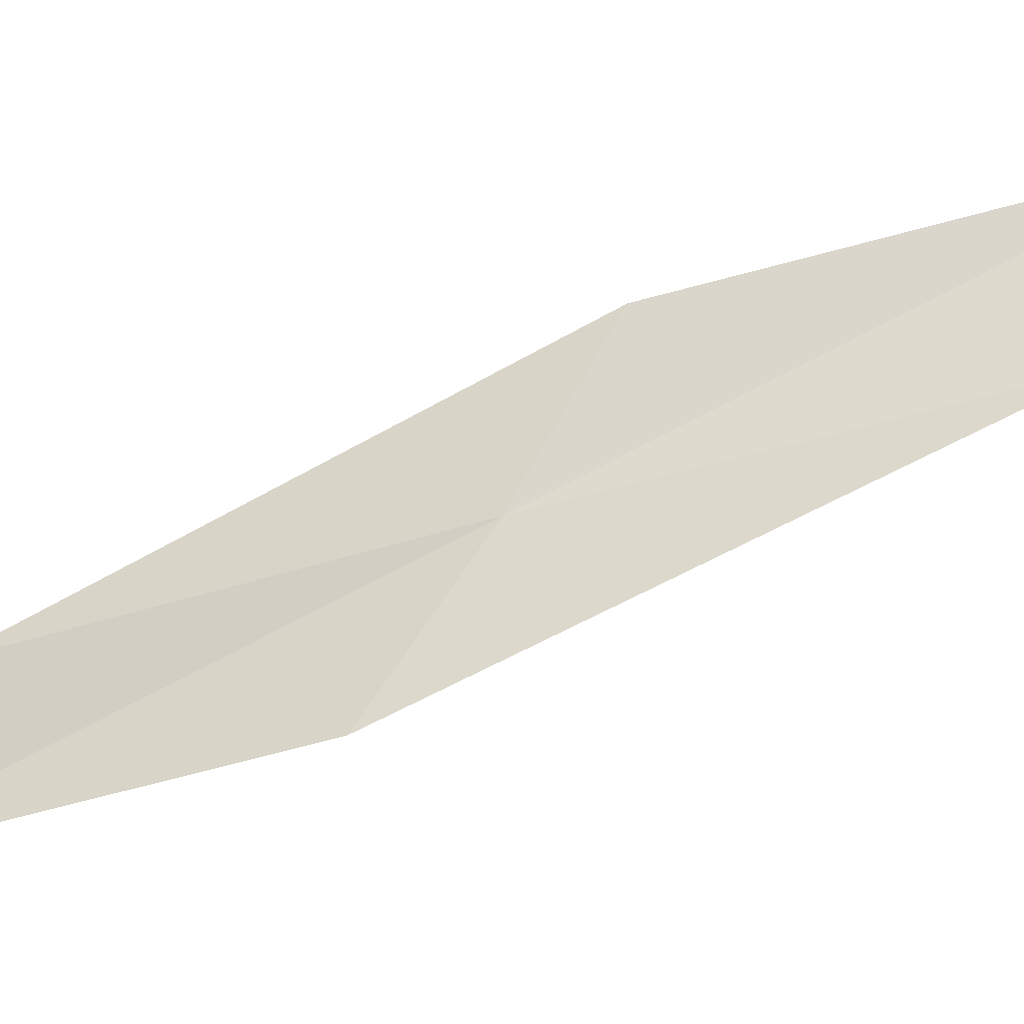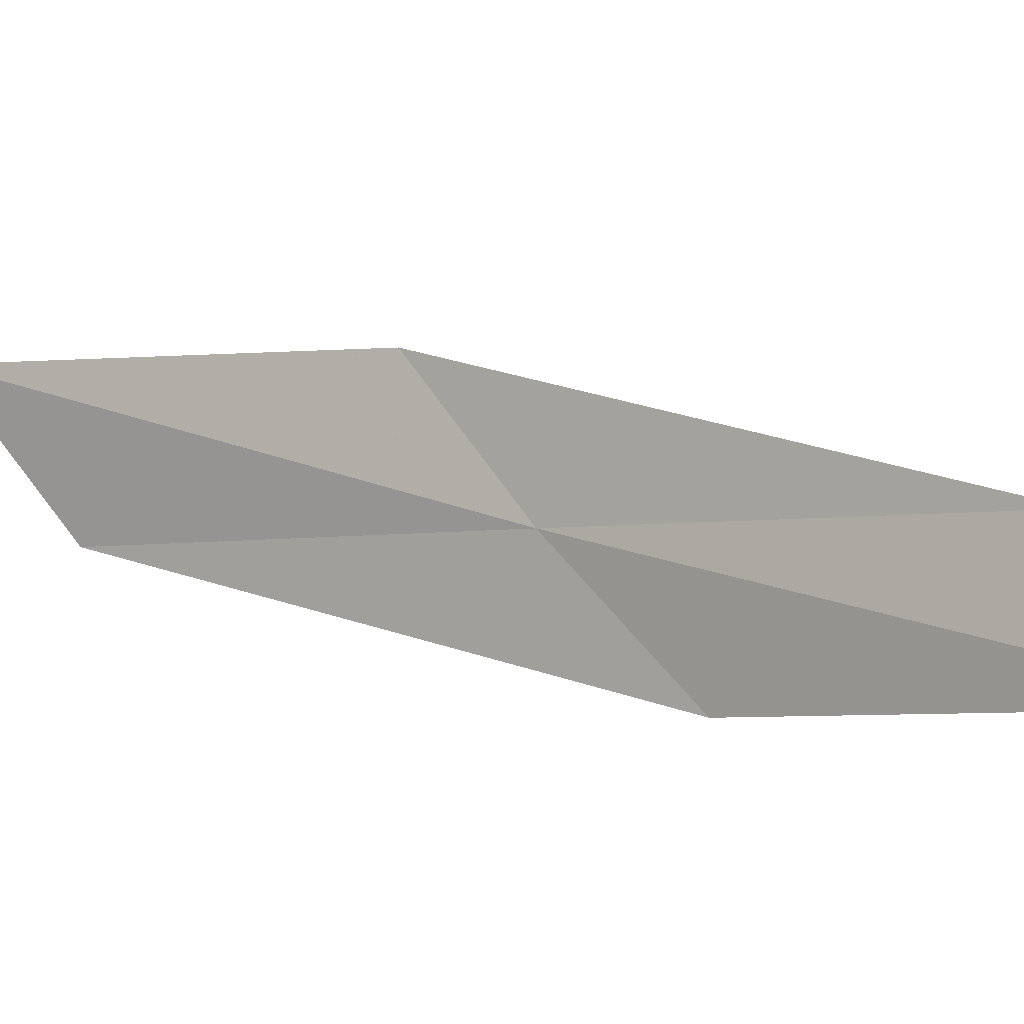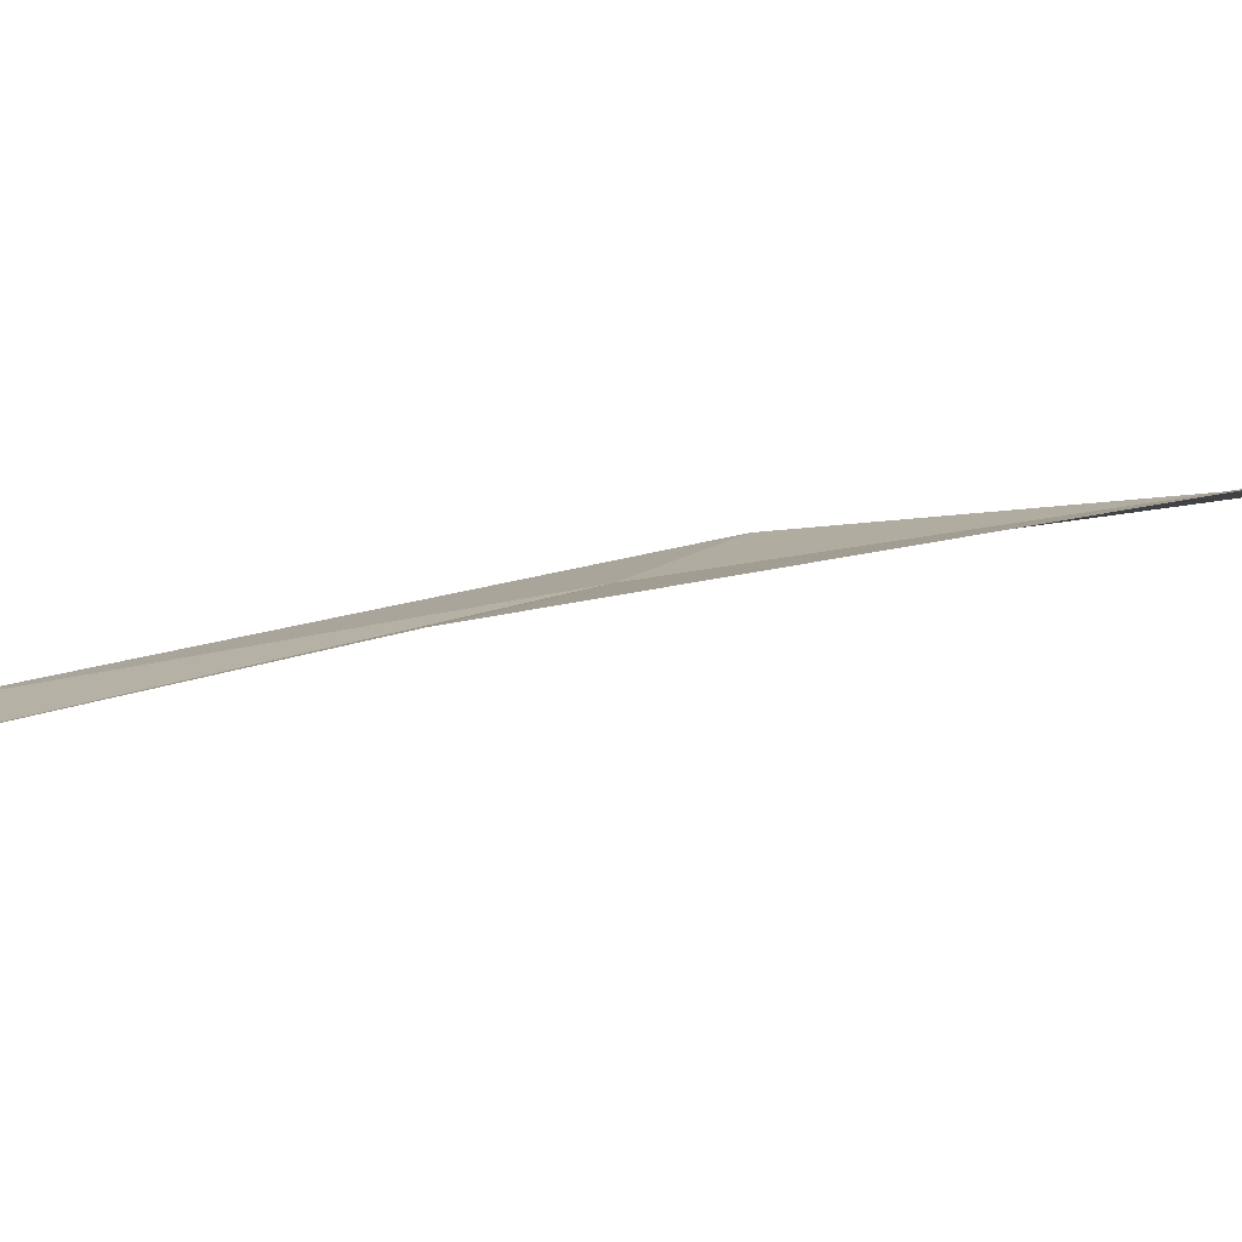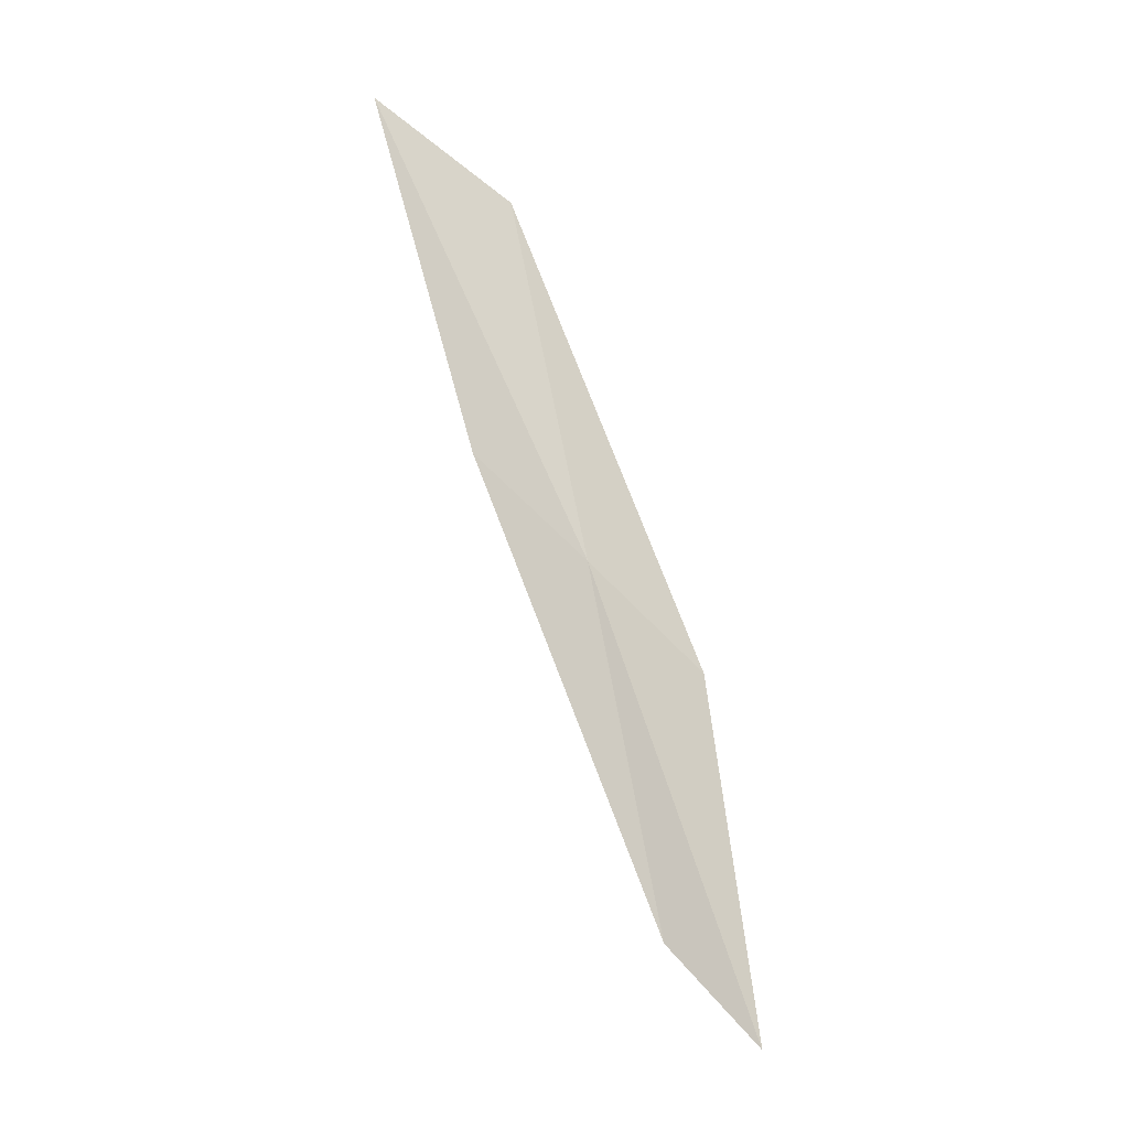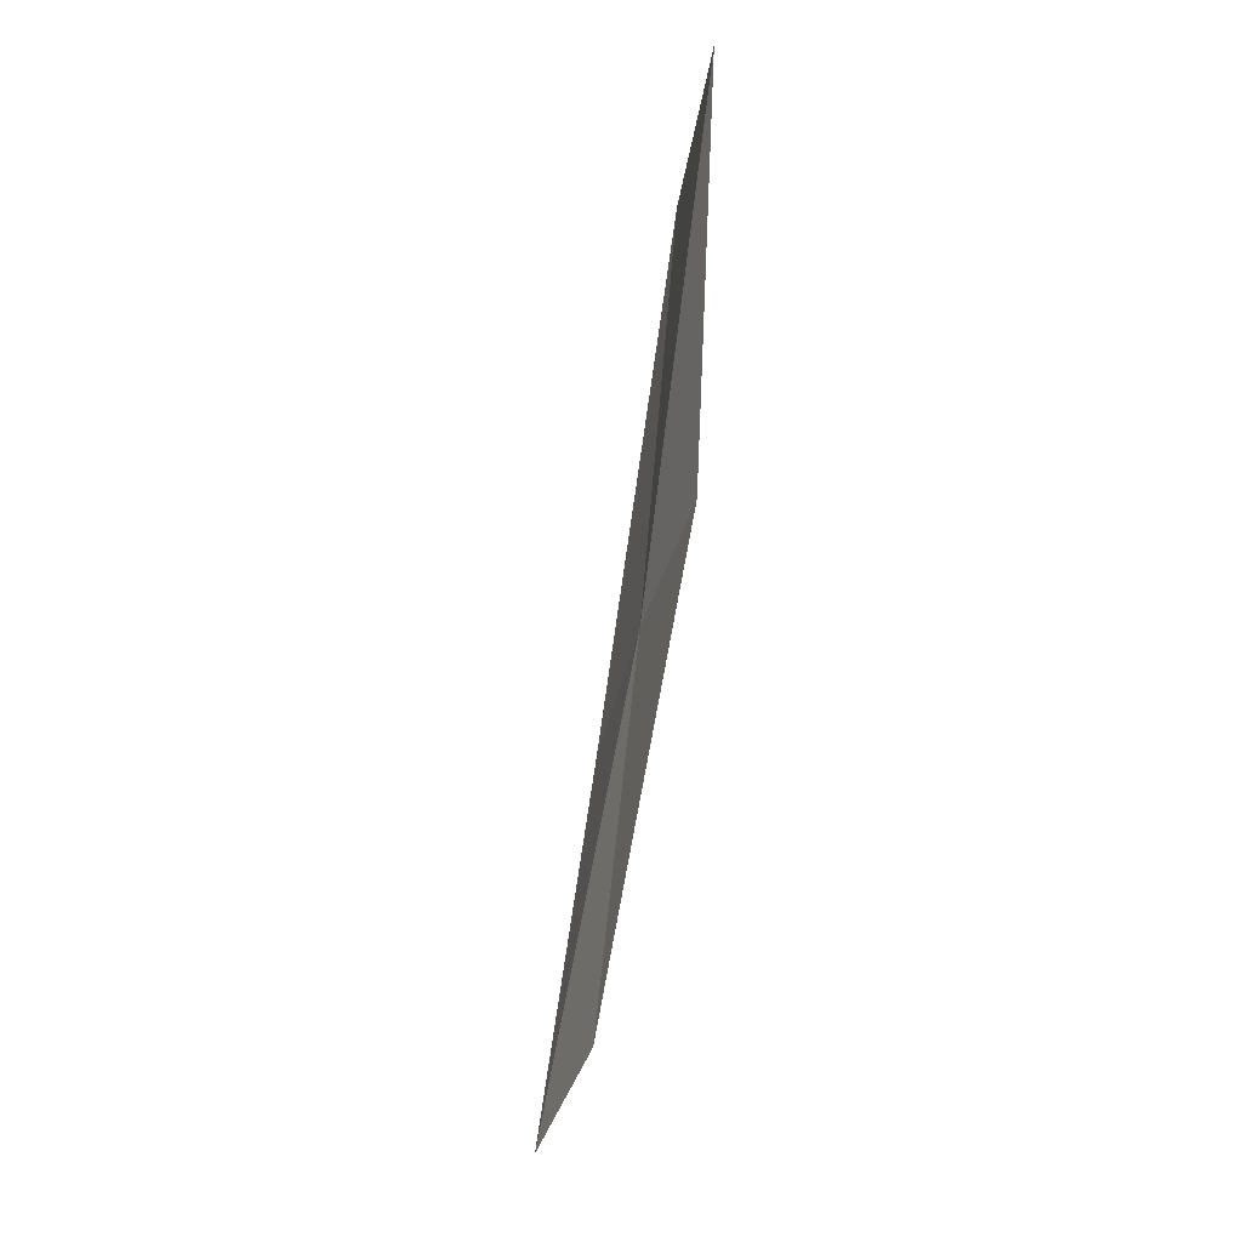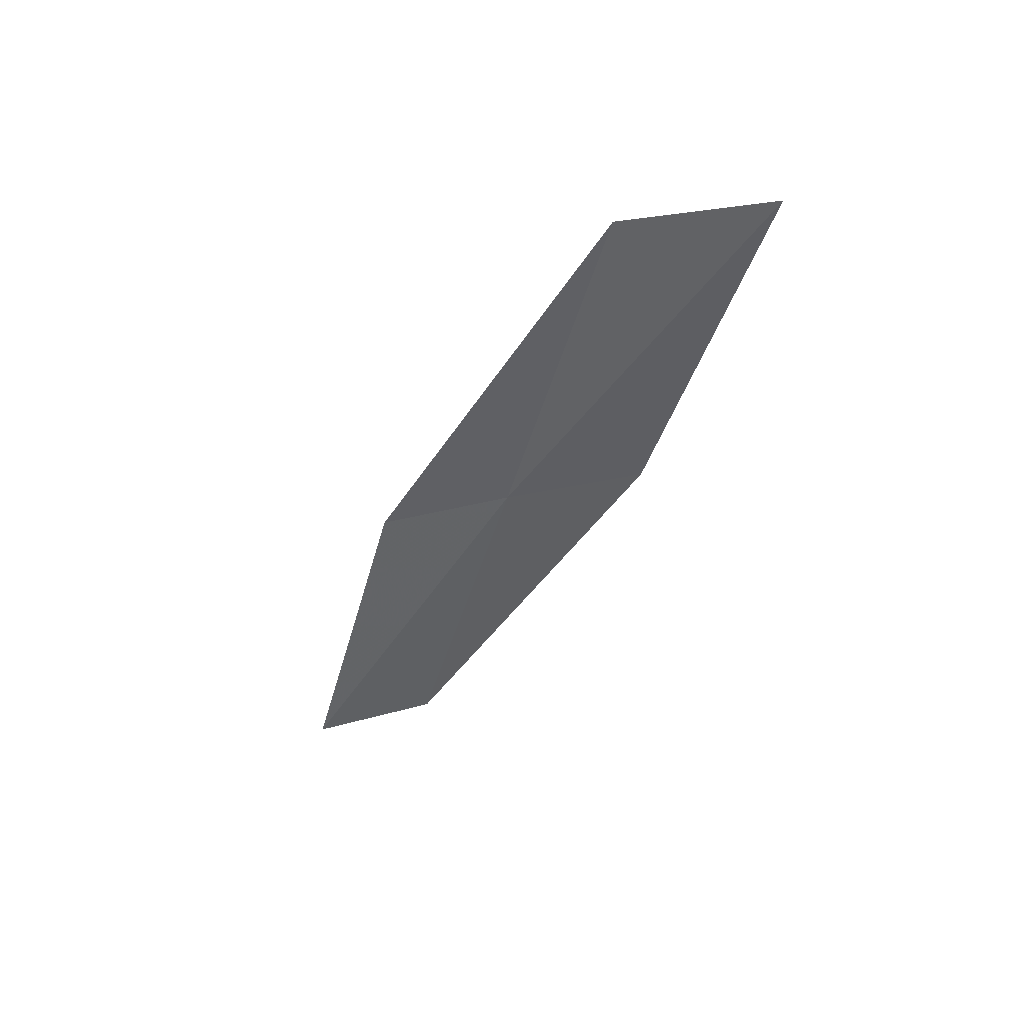
<metadata>
{"format":"obj","ext":"obj","renderer":"f3d","projection":"perspective","resolution":1024,"background":"white","views":[{"elev":2.8,"azim":-77.1,"up":"+Y"},{"elev":-29.4,"azim":128.0,"up":"+Y"},{"elev":-57.6,"azim":-82.5,"up":"+Y"},{"elev":-25.2,"azim":-155.2,"up":"+Z"},{"elev":-19.7,"azim":136.9,"up":"+Z"},{"elev":42.6,"azim":81.3,"up":"+Z"}]}
</metadata>
<code>
v -22.43 31.72 32.62
v -22.88 30.86 32.08
v -22.16 32.35 35.08
v -22.96 30.23 29.73
v -22.65 31.09 30.25
v -22.04 32.6 33.07
v -21.59 33.23 35.51
f 1 3 2
f 1 2 4
f 1 4 5
f 1 5 6
f 1 6 7
f 1 7 3

</code>
